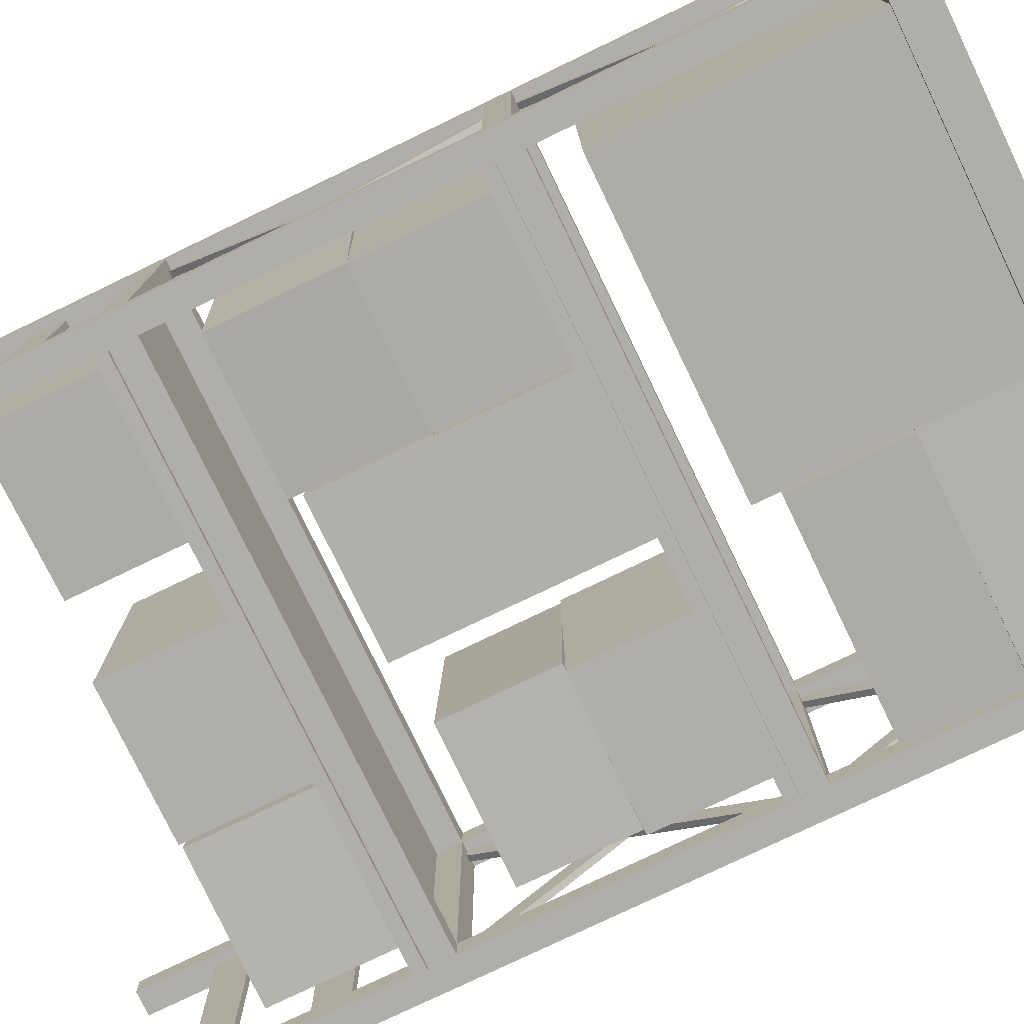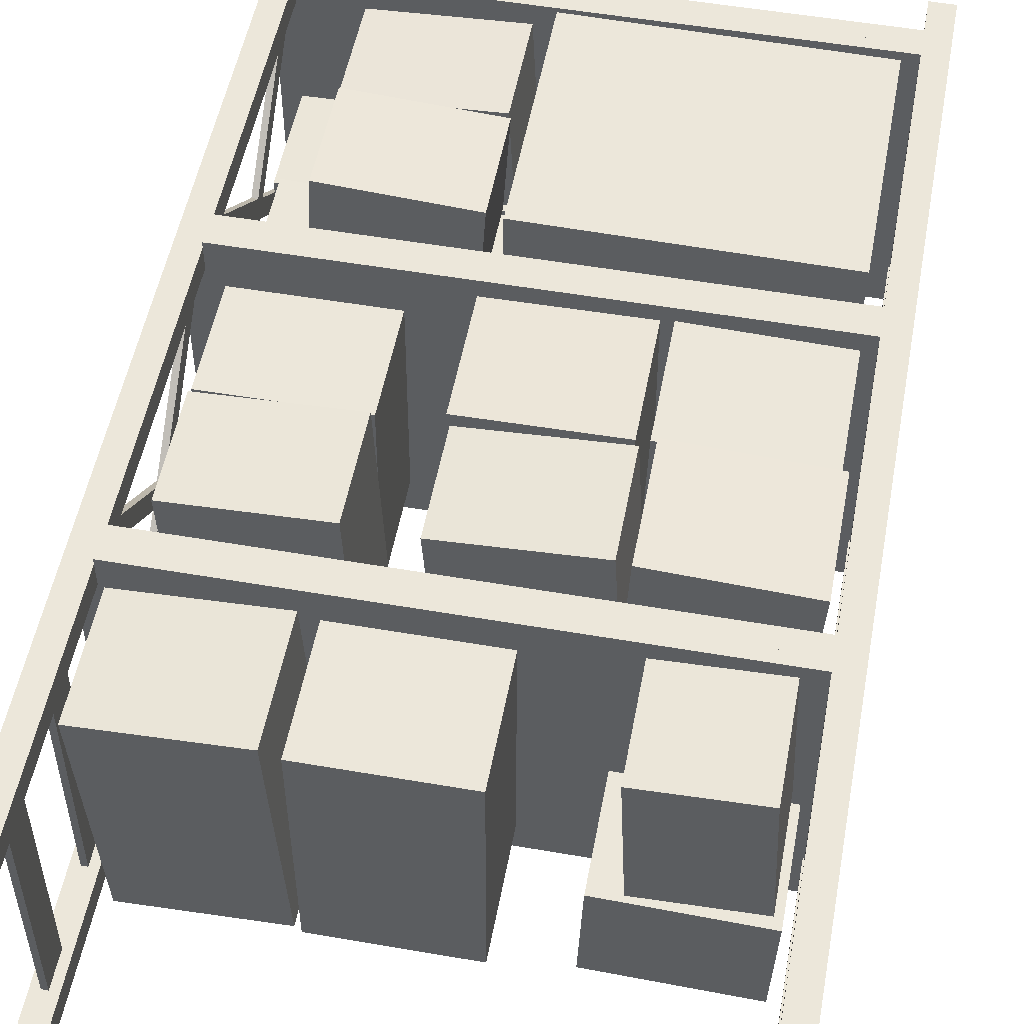
<metadata>
{"format":"obj","ext":"obj","renderer":"f3d","projection":"perspective","resolution":1024,"background":"white","views":[{"elev":-77.7,"azim":-64.3,"up":"+Z"},{"elev":52.4,"azim":-169.4,"up":"+Z"}]}
</metadata>
<code>
v -1.219 0 -0
v -1.219 2.057 -0
v -1.219 0 -0.6096
v -1.219 2.057 -0.6096
v -0 0 -0
v -0 2.057 -0
v -0 0 -0.6096
v -0 2.057 -0.6096
v -1.168 0 -0.6096
v -1.168 2.057 -0
v -1.168 2.057 -0.6096
v -1.168 0 -0
v -0.0508 2.057 -0.6096
v -0.0508 0 -0
v -0.0508 0 -0.6096
v -0.0508 2.057 -0
v -1.219 2.057 -0.5588
v -0 0 -0.5588
v -1.219 0 -0.5588
v -0 2.057 -0.5588
v -1.219 0 -0.0508
v -0 2.057 -0.0508
v -1.219 2.057 -0.0508
v -0 0 -0.0508
v -1.168 0 -0.0508
v -1.168 2.057 -0.5588
v -1.168 0 -0.5588
v -0.0508 2.057 -0.5588
v -0.0508 0 -0.5588
v -0.0508 2.057 -0.0508
v -1.168 2.057 -0.0508
v -0.0508 0 -0.0508
v -1.2 0.8002 -0.5729
v -1.2 0.1398 -0.5729
v -0.01905 0.8002 -0.5729
v -0.01905 0.1398 -0.5729
v -1.187 0.8002 -0.5729
v -0.03175 0.1398 -0.5729
v -1.187 0.1398 -0.5729
v -0.03175 0.8002 -0.5729
v -1.2 1.093 -0.3301
v -1.187 1.093 -0.3301
v -1.187 0.4324 -0.3301
v -1.2 0.4324 -0.3301
v -0.01905 0.4324 -0.3301
v -0.01905 1.093 -0.3301
v -0.03175 1.093 -0.3301
v -0.03175 0.4324 -0.3301
v -1.2 0.7494 -0.5447
v -0.01905 0.7494 -0.5447
v -0.01905 0.7746 -0.06489
v -0.01905 0.1398 -0.0367
v -1.2 0.8002 -0.0367
v -1.2 0.1398 -0.0367
v -0.01905 1.384 -0.5729
v -1.2 1.41 -0.5447
v -1.187 0.8002 -0.0367
v -0.03175 0.7746 -0.06489
v -1.187 0.1398 -0.0367
v -0.03175 0.1398 -0.0367
v -1.187 1.41 -0.5447
v -0.03175 1.384 -0.5729
v -0.03175 0.7494 -0.5447
v -1.187 0.7494 -0.5447
v -0.01905 0.7238 -0.0367
v -1.2 0.7238 -0.0367
v -1.2 1.384 -0.0367
v -0.01905 1.384 -0.0367
v -1.187 1.384 -0.0367
v -1.187 0.7238 -0.0367
v -0.03175 0.7238 -0.0367
v -0.03175 1.384 -0.0367
v -1.2 1.092 -0.2795
v -1.187 1.092 -0.2795
v -1.187 0.4312 -0.2795
v -1.2 0.4312 -0.2795
v -0.01905 0.4312 -0.2795
v -0.01905 1.092 -0.2795
v -0.03175 1.092 -0.2795
v -0.03175 0.4312 -0.2795
v -1.187 0.7746 -0.5447
v -1.187 1.063 -0.3053
v -1.2 0.7746 -0.5447
v -1.2 1.063 -0.3053
v -0.01905 0.7746 -0.5447
v -0.03175 0.7746 -0.5447
v -1.2 0.1142 -0.5447
v -1.187 0.1142 -0.5447
v -0.01905 0.1142 -0.5447
v -0.03175 0.1142 -0.5447
v -0.01905 0.4027 -0.3053
v -0.01905 1.063 -0.3053
v -0.03175 1.063 -0.3053
v -1.2 0.4027 -0.3053
v -1.187 0.4027 -0.3053
v -0.03175 0.4027 -0.3053
v -0.03175 1.41 -0.06489
v -0.03175 1.121 -0.3043
v -0.01905 1.41 -0.06489
v -0.01905 1.121 -0.3043
v -0.01905 0.7494 -0.06489
v -0.01905 0.4609 -0.3043
v -0.03175 0.7494 -0.06489
v -1.2 0.7494 -0.06489
v -1.187 0.7494 -0.0649
v -1.187 1.41 -0.0649
v -1.2 1.41 -0.06489
v -1.2 1.121 -0.3043
v -1.187 1.121 -0.3043
v -1.2 0.4609 -0.3043
v -1.187 0.4609 -0.3043
v -0.03175 0.4609 -0.3043
v -1.187 0.7238 -0.5729
v -1.2 0.7238 -0.5729
v -0.03175 0.8002 -0.0367
v -0.01905 0.8002 -0.0367
v -0.01905 0.7238 -0.5729
v -0.03175 0.7238 -0.5729
v -1.187 0.7746 -0.0649
v -1.2 0.7746 -0.06489
v -1.187 0.1142 -0.0649
v -1.2 0.1142 -0.06489
v -0.03175 0.1142 -0.0649
v -0.01905 0.1142 -0.06489
v -0.03175 1.41 -0.5447
v -0.01905 1.41 -0.5447
v -1.2 1.384 -0.5729
v -1.187 1.384 -0.5729
v -1.187 1.6 -0.5588
v -1.187 1.6 -0.0508
v -0.03175 1.6 -0.5588
v -0.03175 1.6 -0.0508
v -0.03175 1.676 -0.0508
v -0.03175 1.676 -0.5588
v -1.187 1.676 -0.5588
v -1.187 1.676 -0.0508
v -1.187 1.905 -0.5588
v -1.187 1.829 -0.5588
v -1.187 1.905 -0.0508
v -1.187 1.829 -0.0508
v -0.03175 1.905 -0.5588
v -0.03175 1.829 -0.5588
v -0.03175 1.905 -0.0508
v -0.03175 1.829 -0.0508
v -1.2 1.676 -0.5588
v -1.2 1.6 -0.5588
v -1.2 1.676 -0.0508
v -1.2 1.6 -0.0508
v -1.2 1.905 -0.5588
v -1.2 1.829 -0.5588
v -1.2 1.905 -0.0508
v -1.2 1.829 -0.0508
v -0.01905 1.676 -0.5588
v -0.01905 1.6 -0.5588
v -0.01905 1.676 -0.0508
v -0.01905 1.6 -0.0508
v -0.01905 1.905 -0.5588
v -0.01905 1.829 -0.5588
v -0.01905 1.905 -0.0508
v -0.01905 1.829 -0.0508
v -1.168 0.8128 0.0127
v -1.168 0.8128 -0.6223
v -0.0508 0.8128 0.0127
v -0.0508 0.1524 -0.6223
v -1.168 0.1524 0.0127
v -1.168 1.473 -0.6223
v -1.168 1.473 0.0127
v -0.0508 1.473 0.0127
v -0.0508 0.1524 0.0127
v -1.168 0.1524 -0.6223
v -0.0508 0.8128 -0.6223
v -0.0508 1.473 -0.6223
v -0.0508 0.127 0.0127
v -1.168 0.127 0.0127
v -1.168 0.127 -0.6223
v -0.0508 0.127 -0.6223
v -0.0508 0.7874 -0.6223
v -0.0508 0.7874 0.0127
v -0.0508 1.448 -0.6223
v -0.0508 1.448 0.0127
v -1.168 0.7874 0.0127
v -1.168 1.448 0.0127
v -1.168 0.7874 -0.6223
v -1.168 1.448 -0.6223
v -0 0.0762 -0.0508
v -1.219 0.0762 -0.0508
v -1.219 0.0762 -0.5588
v -0 0.0762 -0.5588
v -0.0508 0.0762 -0.6096
v -0.0508 0.0762 -0
v -1.168 0.0762 -0
v -1.168 0.0762 -0.6096
v -1.168 0.7874 -0
v -1.168 0.127 -0
v -1.168 1.448 -0
v -1.168 0.7874 -0.6096
v -1.168 0.127 -0.6096
v -1.168 1.448 -0.6096
v -0.0508 0.7874 -0.6096
v -0.0508 0.127 -0.6096
v -0.0508 1.448 -0.6096
v -0.0508 0.7874 -0
v -0.0508 0.127 -0
v -0.0508 1.448 -0
v -1.168 1.397 -0
v -1.168 1.397 -0.6096
v -0 0.7366 -0.0508
v -1.219 0.7366 -0.0508
v -1.219 0.7366 -0.5588
v -0 0.7366 -0.5588
v -0.0508 0.7366 -0.6096
v -0.0508 0.7366 -0
v -1.168 0.7366 -0
v -1.168 0.7366 -0.6096
v -1.219 0.7874 -0.5588
v -1.219 0.127 -0.5588
v -1.219 1.448 -0.5588
v -0 0.7874 -0.5588
v -0 0.127 -0.5588
v -0 1.448 -0.5588
v -0 0.7874 -0.0508
v -0 0.127 -0.0508
v -0 1.448 -0.0508
v -1.219 0.7874 -0.0508
v -1.219 0.127 -0.0508
v -1.219 1.448 -0.0508
v -0.0508 1.397 -0
v -0.0508 1.397 -0.6096
v -0 1.397 -0.5588
v -1.219 1.397 -0.5588
v -1.219 1.397 -0.0508
v -0 1.397 -0.0508
v -1.168 0.7874 -0.0508
v -1.168 0.7874 -0.5588
v -0.0508 0.7874 -0.0508
v -0.0508 0.127 -0.5588
v -1.168 0.127 -0.0508
v -1.168 1.448 -0.5588
v -1.168 1.448 -0.0508
v -0.0508 1.448 -0.0508
v -0.0508 0.0762 -0.5588
v -1.168 0.0762 -0.0508
v -0.0508 0.127 -0.0508
v -0.0508 0.0762 -0.0508
v -1.168 0.127 -0.5588
v -1.168 0.0762 -0.5588
v -1.168 1.397 -0.5588
v -1.168 1.397 -0.0508
v -1.168 0.7366 -0.0508
v -0.0508 1.397 -0.5588
v -0.0508 0.7366 -0.5588
v -1.168 0.7366 -0.5588
v -0.0508 0.7366 -0.0508
v -0.0508 0.7874 -0.5588
v -0.0508 1.397 -0.0508
v -0.0508 1.448 -0.5588
v -1.136 0.1524 -0.00637
v -1.136 0.6604 -0.00637
v -1.126 0.1524 -0.6159
v -1.126 0.6604 -0.6159
v -0.5263 0.1524 0.003183
v -0.5263 0.6604 0.003183
v -0.5167 0.1524 -0.6063
v -0.5167 0.6604 -0.6063
v -1.131 0.6604 -0.3111
v -0.5215 0.6604 -0.3016
v -1.131 0.1524 -0.3111
v -0.5215 0.1524 -0.3016
v -0.06062 1.473 -0.05721
v -0.06062 1.727 -0.05721
v -0.3633 1.473 -0.04121
v -0.3633 1.727 -0.04121
v -0.08742 1.473 -0.5645
v -0.08742 1.727 -0.5645
v -0.3872 1.473 -0.5487
v -0.3872 1.727 -0.5487
v -0.212 1.727 -0.04921
v -0.2388 1.727 -0.5565
v -0.212 1.473 -0.04921
v -0.2388 1.473 -0.5565
v -0.3979 1.473 -0.05583
v -0.3979 1.727 -0.05583
v -0.701 1.473 -0.05547
v -0.701 1.727 -0.05547
v -0.3985 1.473 -0.5638
v -0.3985 1.727 -0.5638
v -0.6986 1.473 -0.5635
v -0.6986 1.727 -0.5635
v -0.5494 1.727 -0.05565
v -0.55 1.727 -0.5637
v -0.5494 1.473 -0.05565
v -0.55 1.473 -0.5637
v -0.511 0.8128 -0.02537
v -0.511 1.067 -0.02537
v -0.8141 0.8128 -0.02205
v -0.8141 1.067 -0.02205
v -0.5165 0.8128 -0.5333
v -0.5165 1.067 -0.5333
v -0.8167 0.8128 -0.5301
v -0.8167 1.067 -0.5301
v -0.6625 1.067 -0.02371
v -0.6681 1.067 -0.5317
v -0.6625 0.8128 -0.02371
v -0.6681 0.8128 -0.5317
v -0.8376 0.8128 -0.01846
v -0.8376 1.067 -0.01846
v -1.141 0.8128 -0.02747
v -1.141 1.067 -0.02747
v -0.8225 0.8128 -0.5262
v -0.8225 1.067 -0.5262
v -1.123 0.8128 -0.5352
v -1.123 1.067 -0.5352
v -0.9891 1.067 -0.02297
v -0.974 1.067 -0.5307
v -0.9891 0.8128 -0.02297
v -0.974 0.8128 -0.5307
v -0.8488 1.067 -0.008727
v -0.8488 1.321 -0.008727
v -1.152 1.067 -0.02404
v -1.152 1.321 -0.02404
v -0.8232 1.067 -0.5161
v -0.8232 1.321 -0.5161
v -1.123 1.067 -0.5312
v -1.123 1.321 -0.5312
v -1 1.321 -0.01639
v -0.9745 1.321 -0.5237
v -1 1.067 -0.01639
v -0.9745 1.067 -0.5237
v -0.04772 0.1524 -0.2856
v -0.04772 0.381 -0.2856
v -0.5049 0.1524 -0.2777
v -0.5049 0.381 -0.2777
v -0.0556 0.1524 -0.5903
v -0.0556 0.381 -0.5903
v -0.5127 0.1524 -0.5825
v -0.5127 0.381 -0.5825
v -0.2763 0.381 -0.2816
v -0.2842 0.381 -0.5864
v -0.2763 0.1524 -0.2816
v -0.2842 0.1524 -0.5864
v -0.06125 0.381 -0.2728
v -0.06125 0.6096 -0.2728
v -0.5181 0.381 -0.2905
v -0.5181 0.6096 -0.2905
v -0.05208 0.381 -0.5775
v -0.05208 0.6096 -0.5775
v -0.509 0.381 -0.5952
v -0.509 0.6096 -0.5952
v -0.2897 0.6096 -0.2817
v -0.2805 0.6096 -0.5864
v -0.2897 0.381 -0.2817
v -0.2805 0.381 -0.5864
v -0.07988 0.8128 -0.5448
v -0.07988 1.041 -0.5448
v -0.08257 0.8128 -0.08763
v -0.08257 1.041 -0.08763
v -0.3847 0.8128 -0.544
v -0.3847 1.041 -0.544
v -0.3874 0.8128 -0.0868
v -0.3874 1.041 -0.0868
v -0.08123 1.041 -0.3162
v -0.3861 1.041 -0.3154
v -0.08123 0.8128 -0.3162
v -0.3861 0.8128 -0.3154
v -0.09242 1.041 -0.551
v -0.09242 1.27 -0.551
v -0.07608 1.041 -0.09412
v -0.07608 1.27 -0.09412
v -0.397 1.041 -0.5375
v -0.397 1.27 -0.5375
v -0.3806 1.041 -0.0806
v -0.3806 1.27 -0.0806
v -0.08425 1.27 -0.3226
v -0.3888 1.27 -0.3091
v -0.08425 1.041 -0.3226
v -0.3888 1.041 -0.3091
v -0.4829 0.1524 -0.03236
v -0.4829 0.381 -0.03236
v -0.4936 0.1524 -0.2607
v -0.4936 0.381 -0.2607
v -0.1785 0.1524 -0.04653
v -0.1785 0.381 -0.04653
v -0.1891 0.1524 -0.2749
v -0.1891 0.381 -0.2749
v -0.4883 0.381 -0.1465
v -0.1838 0.381 -0.1607
v -0.4883 0.1524 -0.1465
v -0.1838 0.1524 -0.1607
v -0.4864 0.381 -0.04334
v -0.4864 0.6096 -0.04334
v -0.4718 0.381 -0.2715
v -0.4718 0.6096 -0.2715
v -0.1822 0.381 -0.02387
v -0.1822 0.6096 -0.02387
v -0.1676 0.381 -0.252
v -0.1676 0.6096 -0.252
v -0.4791 0.6096 -0.1574
v -0.1749 0.6096 -0.1379
v -0.4791 0.381 -0.1574
v -0.1749 0.381 -0.1379
v -0.8951 1.473 -0.02469
v -0.8951 1.702 -0.02469
v -1.123 1.473 -0.01443
v -1.123 1.702 -0.01443
v -0.9087 1.473 -0.3292
v -0.9087 1.702 -0.3292
v -1.137 1.473 -0.3189
v -1.137 1.702 -0.3189
v -1.009 1.702 -0.01956
v -1.023 1.702 -0.324
v -1.009 1.473 -0.01956
v -1.023 1.473 -0.324
v -1.152 1.473 -0.3589
v -1.152 1.702 -0.3589
v -1.144 1.473 -0.5874
v -1.144 1.702 -0.5874
v -0.8476 1.473 -0.3481
v -0.8476 1.702 -0.3481
v -0.8395 1.473 -0.5765
v -0.8395 1.702 -0.5765
v -1.148 1.702 -0.4732
v -0.8435 1.702 -0.4623
v -1.148 1.473 -0.4732
v -0.8435 1.473 -0.4623
v -0.5295 1.067 -0.2819
v -0.5295 1.295 -0.2819
v -0.5159 1.067 -0.05367
v -0.5159 1.295 -0.05367
v -0.8338 1.067 -0.2637
v -0.8338 1.295 -0.2637
v -0.8201 1.067 -0.03547
v -0.8201 1.295 -0.03547
v -0.5227 1.295 -0.1678
v -0.8269 1.295 -0.1496
v -0.5227 1.067 -0.1678
v -0.8269 1.067 -0.1496
v -0.8173 1.067 -0.2896
v -0.8173 1.295 -0.2896
v -0.8187 1.067 -0.5182
v -0.8187 1.295 -0.5182
v -0.5125 1.067 -0.2915
v -0.5125 1.295 -0.2915
v -0.514 1.067 -0.5201
v -0.514 1.295 -0.5201
v -0.818 1.295 -0.4039
v -0.5132 1.295 -0.4058
v -0.818 1.067 -0.4039
v -0.5132 1.067 -0.4058
g Shelf_(small)_Small_Shelf_Misc_Assets_1
f 8 15 13
f 22 5 24
f 10 1 12
f 31 12 25
f 17 3 19
f 11 3 4
f 20 7 8
f 23 1 2
f 6 14 5
f 2 31 23
f 27 11 26
f 8 28 20
f 6 30 16
f 17 26 4
f 27 17 19
f 32 16 30
f 13 28 8
f 4 26 11
f 22 30 6
f 10 31 2
f 33 42 37
f 34 43 39
f 48 36 38
f 35 47 46
f 57 56 53
f 49 59 64
f 55 58 62
f 50 60 52
f 72 78 68
f 73 69 67
f 76 70 66
f 77 71 80
f 83 82 84
f 87 95 94
f 89 96 90
f 92 86 85
f 99 98 97
f 108 106 109
f 110 105 111
f 103 102 112
f 34 94 44
f 67 108 73
f 39 95 88
f 69 109 106
f 37 82 81
f 38 96 48
f 33 84 41
f 70 111 105
f 66 110 76
f 72 98 79
f 71 112 80
f 36 91 89
f 68 100 99
f 35 92 85
f 65 102 101
f 40 93 47
f 127 119 120
f 114 121 122
f 126 115 116
f 117 123 118
f 60 118 123
f 57 128 61
f 53 127 120
f 62 115 125
f 55 116 51
f 52 117 50
f 59 113 64
f 54 114 122
f 29 20 28
f 32 22 24
f 31 21 23
f 139 138 137
f 135 130 129
f 144 141 142
f 133 131 132
f 150 151 149
f 148 145 146
f 140 150 138
f 135 147 136
f 137 151 139
f 172 167 168
f 130 146 129
f 171 161 163
f 157 160 158
f 154 155 156
f 169 170 165
f 133 153 134
f 143 157 141
f 131 156 132
f 142 160 144
f 179 182 184
f 177 181 183
f 175 173 174
f 166 182 167
f 165 173 169
f 172 184 166
f 161 178 163
f 169 176 164
f 164 175 170
f 162 181 161
f 167 180 168
f 163 177 171
f 170 174 165
f 171 183 162
f 168 179 172
f 200 192 197
f 221 210 218
f 203 191 190
f 216 186 225
f 222 188 219
f 215 208 224
f 217 231 226
f 223 229 220
f 201 206 198
f 199 214 196
f 193 212 202
f 195 227 204
f 246 236 245
f 254 253 235
f 243 242 237
f 237 246 245
f 241 243 236
f 233 252 234
f 239 247 238
f 256 255 240
f 238 250 256
f 234 251 254
f 253 233 235
f 255 239 240
f 187 242 186
f 209 249 208
f 253 210 207
f 233 215 224
f 237 216 225
f 239 217 226
f 234 199 196
f 245 200 197
f 238 201 198
f 242 190 191
f 189 246 192
f 202 233 193
f 243 194 203
f 250 206 228
f 204 239 195
f 255 229 232
f 230 248 231
f 254 221 218
f 251 214 211
f 248 227 205
f 219 243 222
f 249 212 213
f 256 223 220
f 244 188 185
f 15 28 13
f 265 260 259
f 259 260 264
f 266 262 261
f 262 258 257
f 265 258 262
f 264 260 265
f 266 265 262
f 266 264 265
f 261 262 257
f 263 259 264
f 257 258 265
f 263 264 266
f 267 257 265
f 267 265 259
f 268 263 266
f 268 266 261
f 278 274 273
f 271 272 276
f 275 276 278
f 273 274 270
f 278 277 270
f 272 277 278
f 274 278 270
f 276 272 278
f 269 273 270
f 279 269 277
f 275 271 276
f 269 270 277
f 277 272 271
f 279 277 271
f 280 278 273
f 280 275 278
f 290 286 285
f 283 284 288
f 287 288 290
f 285 286 282
f 290 289 282
f 284 289 290
f 286 290 282
f 288 284 290
f 281 285 282
f 291 281 289
f 287 283 288
f 281 282 289
f 289 284 283
f 291 289 283
f 292 290 285
f 292 287 290
f 302 298 297
f 295 296 300
f 299 300 302
f 297 298 294
f 302 301 294
f 296 301 302
f 298 302 294
f 300 296 302
f 293 297 294
f 303 293 301
f 299 295 300
f 293 294 301
f 301 296 295
f 303 301 295
f 304 302 297
f 304 299 302
f 314 310 309
f 307 308 312
f 311 312 314
f 309 310 306
f 314 313 306
f 308 313 314
f 310 314 306
f 312 308 314
f 305 309 306
f 315 305 313
f 311 307 312
f 305 306 313
f 313 308 307
f 315 313 307
f 316 314 309
f 316 311 314
f 326 322 321
f 319 320 324
f 323 324 326
f 321 322 318
f 328 321 317
f 326 325 318
f 320 325 326
f 319 323 328
f 327 319 328
f 327 328 317
f 322 326 318
f 324 320 326
f 317 321 318
f 327 317 325
f 323 319 324
f 317 318 325
f 325 320 319
f 327 325 319
f 328 326 321
f 328 323 326
f 329 330 337
f 332 336 335
f 338 334 333
f 333 334 330
f 339 340 333
f 337 330 334
f 336 332 337
f 335 336 338
f 340 338 333
f 340 335 338
f 339 329 337
f 331 339 337
f 332 331 337
f 331 332 335
f 329 333 330
f 338 337 334
f 338 336 337
f 329 339 333
f 341 342 349
f 344 348 347
f 350 346 345
f 345 346 342
f 351 352 345
f 349 342 346
f 348 344 349
f 347 352 351
f 347 348 350
f 352 350 345
f 352 347 350
f 351 341 349
f 343 351 349
f 344 343 349
f 343 344 347
f 341 345 342
f 350 349 346
f 350 348 349
f 343 347 351
f 341 351 345
f 353 354 361
f 356 360 359
f 362 358 357
f 357 358 354
f 361 354 358
f 360 356 361
f 359 360 362
f 364 362 357
f 364 359 362
f 363 353 361
f 355 363 361
f 356 355 361
f 355 356 359
f 353 357 354
f 362 361 358
f 362 360 361
f 365 366 373
f 368 372 371
f 374 370 369
f 369 370 366
f 375 376 369
f 373 366 370
f 372 368 373
f 371 376 375
f 371 372 374
f 376 374 369
f 376 371 374
f 375 365 373
f 367 375 373
f 368 367 373
f 367 368 371
f 365 369 366
f 374 373 370
f 374 372 373
f 367 371 375
f 365 375 369
f 385 380 379
f 380 384 383
f 386 382 381
f 381 382 378
f 386 385 378
f 380 385 386
f 383 384 386
f 388 386 381
f 388 383 386
f 377 378 385
f 387 377 385
f 387 385 379
f 379 380 383
f 377 381 378
f 382 386 378
f 384 380 386
f 397 392 391
f 392 396 395
f 398 394 393
f 393 394 390
f 399 400 393
f 398 397 390
f 392 397 398
f 395 400 399
f 389 399 393
f 391 395 399
f 395 396 398
f 400 398 393
f 400 395 398
f 389 390 397
f 399 389 397
f 399 397 391
f 391 392 395
f 389 393 390
f 394 398 390
f 396 392 398
f 409 404 403
f 404 408 407
f 410 406 405
f 405 406 402
f 410 409 402
f 404 409 410
f 407 408 410
f 412 410 405
f 412 407 410
f 401 402 409
f 411 401 409
f 411 409 403
f 403 404 407
f 401 405 402
f 406 410 402
f 408 404 410
f 421 416 415
f 416 420 419
f 422 418 417
f 417 418 414
f 422 421 414
f 416 421 422
f 419 420 422
f 424 422 417
f 424 419 422
f 413 414 421
f 423 413 421
f 423 421 415
f 415 416 419
f 413 417 414
f 418 422 414
f 420 416 422
f 433 428 427
f 428 432 431
f 434 430 429
f 429 430 426
f 435 436 429
f 434 433 426
f 428 433 434
f 431 436 435
f 425 435 429
f 427 431 435
f 431 432 434
f 436 434 429
f 436 431 434
f 425 426 433
f 435 425 433
f 435 433 427
f 427 428 431
f 425 429 426
f 430 434 426
f 432 428 434
f 445 440 439
f 440 444 443
f 446 442 441
f 441 442 438
f 447 448 441
f 446 445 438
f 440 445 446
f 443 448 447
f 437 447 441
f 439 443 447
f 443 444 446
f 448 446 441
f 448 443 446
f 437 438 445
f 447 437 445
f 447 445 439
f 439 440 443
f 437 441 438
f 442 446 438
f 444 440 446
f 8 7 15
f 22 6 5
f 10 2 1
f 31 10 12
f 17 4 3
f 11 9 3
f 20 18 7
f 23 21 1
f 6 16 14
f 27 9 11
f 27 26 17
f 32 14 16
f 33 41 42
f 34 44 43
f 48 45 36
f 35 40 47
f 57 61 56
f 49 54 59
f 55 51 58
f 50 63 60
f 72 79 78
f 73 74 69
f 76 75 70
f 77 65 71
f 83 81 82
f 87 88 95
f 89 91 96
f 92 93 86
f 99 100 98
f 108 107 106
f 110 104 105
f 103 101 102
f 34 87 94
f 67 107 108
f 39 43 95
f 69 74 109
f 37 42 82
f 38 90 96
f 33 83 84
f 70 75 111
f 66 104 110
f 72 97 98
f 71 103 112
f 36 45 91
f 68 78 100
f 35 46 92
f 65 77 102
f 40 86 93
f 127 128 119
f 114 113 121
f 126 125 115
f 117 124 123
f 60 63 118
f 57 119 128
f 53 56 127
f 62 58 115
f 55 126 116
f 52 124 117
f 59 121 113
f 54 49 114
f 29 18 20
f 32 30 22
f 31 25 21
f 139 140 138
f 135 136 130
f 144 143 141
f 133 134 131
f 150 152 151
f 148 147 145
f 140 152 150
f 135 145 147
f 137 149 151
f 172 166 167
f 130 148 146
f 171 162 161
f 157 159 160
f 154 153 155
f 169 164 170
f 133 155 153
f 143 159 157
f 131 154 156
f 142 158 160
f 179 180 182
f 177 178 181
f 175 176 173
f 166 184 182
f 165 174 173
f 172 179 184
f 161 181 178
f 169 173 176
f 164 176 175
f 162 183 181
f 167 182 180
f 163 178 177
f 170 175 174
f 171 177 183
f 168 180 179
f 200 189 192
f 221 207 210
f 203 194 191
f 216 187 186
f 222 185 188
f 215 209 208
f 217 230 231
f 223 232 229
f 201 228 206
f 199 211 214
f 193 213 212
f 195 205 227
f 246 241 236
f 254 251 253
f 243 244 242
f 237 242 246
f 241 244 243
f 233 249 252
f 239 248 247
f 256 250 255
f 238 247 250
f 234 252 251
f 253 249 233
f 255 248 239
f 187 246 242
f 209 252 249
f 253 251 210
f 233 234 215
f 237 245 216
f 239 238 217
f 234 254 199
f 245 236 200
f 238 256 201
f 242 244 190
f 189 241 246
f 202 235 233
f 243 237 194
f 250 247 206
f 204 240 239
f 255 250 229
f 230 247 248
f 254 235 221
f 251 252 214
f 248 255 227
f 219 236 243
f 249 253 212
f 256 240 223
f 244 241 188
f 15 29 28

</code>
